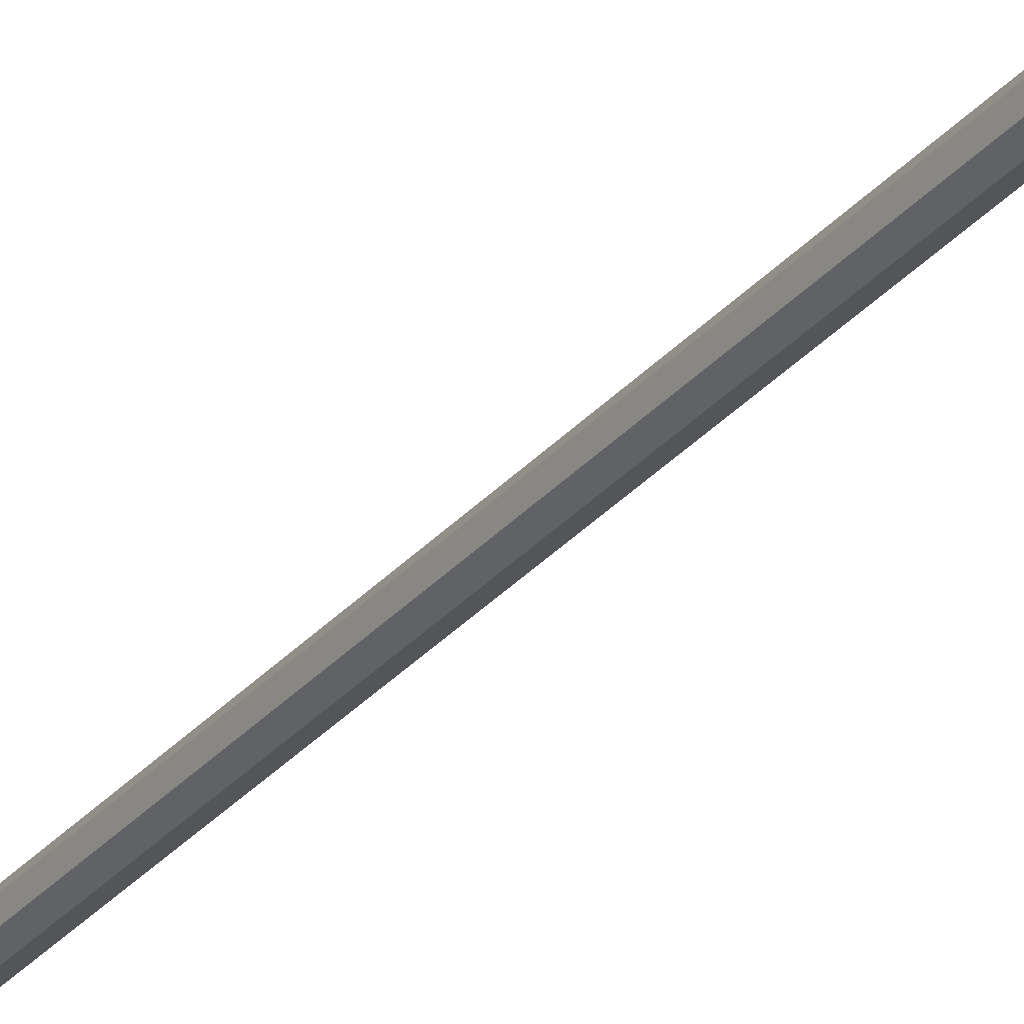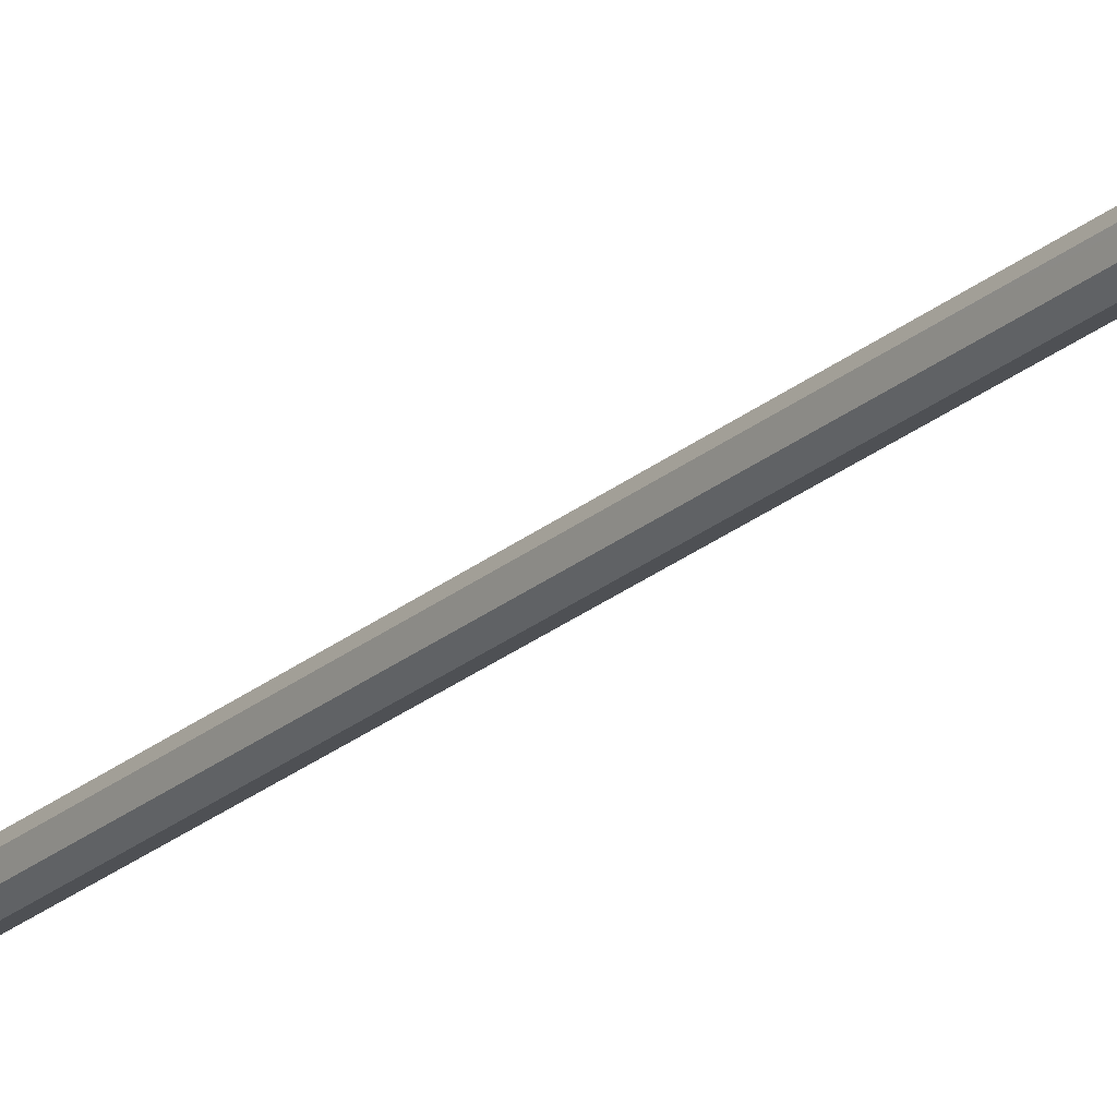
<metadata>
{"format":"obj","ext":"obj","renderer":"f3d","projection":"perspective","resolution":1024,"background":"white","views":[{"elev":-30.9,"azim":-28.8,"up":"+Z"},{"elev":-24.2,"azim":-32.2,"up":"+Z"}]}
</metadata>
<code>
o Spear
v 0.0873 2.345 -0.2987
v 0.06139 2.332 -0.2917
v 0.05887 2.366 -0.2918
v 0.08987 2.379 -0.2994
v 0.08395 2.48 -0.2998
v 0.0513 2.467 -0.292
v 0.04404 2.564 -0.2922
v 0.07104 2.577 -0.2992
v 0.03652 2.661 -0.2943
v 0.05603 2.673 -0.2984
v 0.0188 2.911 -0.2872
v 0.03446 2.845 -0.2885
v 0.03295 2.341 -0.2916
v 0.02535 2.374 -0.291
v 0.01611 2.475 -0.2909
v 0.01451 2.573 -0.2918
v 0.015 2.67 -0.293
v 0.01309 2.843 -0.2857
v 0.08941 2.423 -0.2998
v 0.0556 2.409 -0.2919
v 0.01926 2.418 -0.2907
v 0.06584 2.282 -0.2861
v 0.03259 2.288 -0.2818
v 0.007829 2.327 -0.2791
v -0.004862 2.36 -0.2778
v -0.01376 2.403 -0.2771
v -0.01575 2.461 -0.2776
v -0.0117 2.559 -0.2792
v -0.003468 2.657 -0.2814
v 0.05439 2.759 -0.2901
v 0.0786 2.663 -0.2921
v 0.1013 2.567 -0.2939
v 0.1199 2.471 -0.2952
v 0.1265 2.414 -0.2954
v 0.1242 2.37 -0.2946
v 0.1165 2.335 -0.2932
v 0.09792 2.293 -0.2903
v 0.004258 2.756 -0.2835
v 0.06032 2.366 -0.2806
v 0.06283 2.332 -0.2806
v 0.08961 2.345 -0.2808
v 0.09218 2.379 -0.2815
v 0.04549 2.564 -0.281
v 0.05275 2.467 -0.2808
v 0.08627 2.481 -0.2819
v 0.07336 2.577 -0.2813
v 0.05835 2.673 -0.2805
v 0.03849 2.661 -0.2792
v 0.03527 2.341 -0.2737
v 0.02766 2.375 -0.2731
v 0.01683 2.573 -0.274
v 0.01843 2.476 -0.2731
v 0.01732 2.67 -0.2752
v 0.09173 2.423 -0.282
v 0.05705 2.409 -0.2807
v 0.02158 2.418 -0.2728
v 0.07762 1.946 -0.2952
v 0.07425 1.946 -0.2827
v 0.06455 2.078 -0.2829
v 0.06788 2.079 -0.2953
v 0.08071 1.946 -0.2714
v 0.07092 2.079 -0.2718
v 0.08326 2.08 -0.2685
v 0.09322 1.947 -0.268
v 0.09434 2.081 -0.2749
v 0.1045 1.948 -0.2745
v 0.1078 1.948 -0.2871
v 0.09767 2.081 -0.2873
v 0.09129 2.08 -0.2984
v 0.1014 1.948 -0.2983
v 0.08886 1.947 -0.3017
v 0.07896 2.079 -0.3017
v 0.224 -0.05411 -0.2791
v 0.2274 -0.05388 -0.2917
v 0.2408 -0.05286 -0.2813
v 0.2305 -0.05361 -0.2679
v 0.243 -0.05266 -0.2645
v 0.2542 -0.05183 -0.271
v 0.2576 -0.0516 -0.2835
v 0.2511 -0.05211 -0.2948
v 0.2386 -0.05305 -0.2982
v 0.03841 2.467 -0.2963
v 0.03499 2.467 -0.2836
v 0.03471 2.699 -0.2862
v 0.04154 2.467 -0.2722
v 0.05423 2.468 -0.2687
v 0.06562 2.469 -0.2753
v 0.06904 2.469 -0.288
v 0.06249 2.469 -0.2994
v 0.0498 2.468 -0.3029
v 0.06031 2.065 -0.2823
v 0.06468 2.066 -0.2985
v 0.08206 2.067 -0.2851
v 0.06868 2.066 -0.2677
v 0.08488 2.067 -0.2633
v 0.09943 2.068 -0.2717
v 0.1038 2.068 -0.2879
v 0.09543 2.068 -0.3025
v 0.07923 2.067 -0.3069
v 0.04808 2.26 -0.2829
v 0.05197 2.261 -0.2974
v 0.05554 2.261 -0.2699
v 0.06998 2.262 -0.266
v 0.08295 2.263 -0.2735
v 0.08685 2.263 -0.288
v 0.07939 2.263 -0.301
v 0.06494 2.262 -0.3049
v 0.06263 2.097 -0.2983
v 0.05834 2.097 -0.2824
v 0.06656 2.097 -0.268
v 0.08248 2.099 -0.2637
v 0.09677 2.1 -0.272
v 0.1039 2.1 -0.2883
v 0.09284 2.099 -0.3023
v 0.07693 2.098 -0.3066
v 0.007768 2.079 -0.2786
v 0.008144 2.079 -0.2756
v 0.01115 2.081 -0.2761
v 0.01091 2.081 -0.279
v 0.008532 2.079 -0.2727
v 0.01167 2.081 -0.2731
v 0.15 2.091 -0.2942
v 0.1503 2.092 -0.2917
v 0.1535 2.09 -0.2921
v 0.1531 2.09 -0.2946
v 0.1529 2.09 -0.2971
v 0.1497 2.091 -0.2967
v 0.05677 2.065 -0.2885
v 0.05847 2.065 -0.2753
v 0.1073 2.069 -0.2817
v 0.1056 2.069 -0.2948
v 0.04319 2.064 -0.28
v 0.04242 2.064 -0.286
v 0.04144 2.079 -0.286
v 0.04207 2.079 -0.28
v 0.04396 2.065 -0.2741
v 0.04297 2.08 -0.2742
v 0.1207 2.07 -0.2901
v 0.1216 2.07 -0.2842
v 0.1204 2.085 -0.2842
v 0.1196 2.085 -0.2902
v 0.1201 2.07 -0.2961
v 0.1188 2.085 -0.2961
v 0.03069 2.068 -0.2784
v 0.0299 2.068 -0.2845
v 0.02952 2.075 -0.2845
v 0.03017 2.075 -0.2784
v 0.03148 2.068 -0.2724
v 0.03109 2.075 -0.2724
v 0.1326 2.075 -0.2917
v 0.1335 2.075 -0.286
v 0.1328 2.082 -0.286
v 0.1321 2.082 -0.2917
v 0.132 2.075 -0.2975
v 0.1313 2.082 -0.2975
v 0.0153 2.071 -0.2765
v 0.01488 2.071 -0.2797
v 0.0145 2.078 -0.2798
v 0.01476 2.079 -0.2765
v 0.01572 2.071 -0.2732
v 0.01534 2.079 -0.2733
v 0.1473 2.081 -0.2937
v 0.1478 2.081 -0.2907
v 0.1467 2.088 -0.2937
v 0.1471 2.088 -0.2907
v 0.147 2.081 -0.2967
v 0.1463 2.088 -0.2967
f 1 3 4
f 5 7 8
f 9 8 7
f 9 12 10
f 13 3 2
f 15 7 6
f 9 16 17
f 18 9 17
f 19 6 5
f 6 21 15
f 1 22 2
f 22 13 2
f 20 4 3
f 20 14 21
f 24 13 22
f 13 25 14
f 26 14 25
f 21 27 15
f 15 28 16
f 16 29 17
f 10 30 31
f 8 31 32
f 5 32 33
f 19 33 34
f 4 34 35
f 1 35 36
f 37 1 36
f 38 17 29
f 39 41 42
f 43 45 46
f 46 48 43
f 12 48 47
f 49 39 50
f 43 52 44
f 51 48 53
f 48 18 53
f 54 44 55
f 44 56 55
f 41 40 22
f 22 40 49
f 55 42 54
f 55 50 39
f 22 49 24
f 49 25 24
f 50 26 25
f 27 56 52
f 52 28 27
f 29 51 53
f 30 47 31
f 31 46 32
f 45 32 46
f 33 54 34
f 34 42 35
f 41 35 42
f 41 37 36
f 53 38 29
f 58 60 57
f 61 59 58
f 63 61 64
f 63 66 65
f 68 66 67
f 68 70 69
f 70 72 69
f 72 57 60
f 73 74 75
f 76 73 75
f 77 76 75
f 78 77 75
f 79 78 75
f 80 79 75
f 81 80 75
f 74 81 75
f 73 57 74
f 73 61 58
f 61 77 64
f 66 77 78
f 67 78 79
f 80 67 79
f 80 71 70
f 57 81 74
f 82 83 84
f 83 85 84
f 85 86 84
f 86 87 84
f 87 88 84
f 88 89 84
f 89 90 84
f 90 82 84
f 91 92 93
f 94 91 93
f 95 94 93
f 96 95 93
f 97 96 93
f 98 97 93
f 99 98 93
f 92 99 93
f 83 101 100
f 83 102 85
f 103 85 102
f 87 103 104
f 104 88 87
f 89 105 106
f 89 107 90
f 101 90 107
f 108 100 101
f 102 109 110
f 102 111 103
f 111 104 103
f 104 113 105
f 113 106 105
f 107 114 115
f 107 108 101
f 116 118 119
f 118 120 121
f 95 110 94
f 112 95 96
f 123 125 122
f 127 125 126
f 115 98 99
f 115 92 108
f 92 91 128
f 108 92 128
f 91 94 129
f 94 110 129
f 96 97 130
f 112 96 130
f 97 98 131
f 98 114 131
f 132 128 91
f 134 109 108
f 134 128 133
f 132 129 136
f 129 137 136
f 109 137 110
f 138 130 97
f 140 113 112
f 140 130 139
f 138 131 142
f 131 143 142
f 143 113 141
f 144 133 132
f 146 135 134
f 133 146 134
f 144 136 148
f 149 136 137
f 135 149 137
f 139 150 151
f 152 141 140
f 152 139 151
f 150 142 154
f 142 155 154
f 141 155 143
f 144 157 145
f 158 147 146
f 146 157 158
f 144 160 156
f 149 160 148
f 161 147 159
f 150 163 151
f 153 165 164
f 163 152 151
f 150 166 162
f 155 166 154
f 153 167 155
f 116 156 117
f 159 119 118
f 158 116 119
f 120 156 160
f 120 161 121
f 121 159 118
f 163 125 124
f 164 123 122
f 165 124 123
f 166 125 162
f 126 167 127
f 127 164 122
f 1 2 3
f 5 6 7
f 9 10 8
f 9 11 12
f 13 14 3
f 15 16 7
f 9 7 16
f 18 11 9
f 19 20 6
f 6 20 21
f 20 19 4
f 20 3 14
f 13 24 25
f 26 21 14
f 21 26 27
f 15 27 28
f 16 28 29
f 10 12 30
f 8 10 31
f 5 8 32
f 19 5 33
f 4 19 34
f 1 4 35
f 37 22 1
f 38 18 17
f 39 40 41
f 43 44 45
f 46 47 48
f 12 11 48
f 49 40 39
f 43 51 52
f 51 43 48
f 48 11 18
f 54 45 44
f 44 52 56
f 55 39 42
f 55 56 50
f 49 50 25
f 50 56 26
f 27 26 56
f 52 51 28
f 29 28 51
f 30 12 47
f 31 47 46
f 45 33 32
f 33 45 54
f 34 54 42
f 41 36 35
f 41 22 37
f 53 18 38
f 58 59 60
f 61 62 59
f 63 62 61
f 63 64 66
f 68 65 66
f 68 67 70
f 70 71 72
f 72 71 57
f 73 58 57
f 73 76 61
f 61 76 77
f 66 64 77
f 67 66 78
f 80 70 67
f 80 81 71
f 57 71 81
f 83 82 101
f 83 100 102
f 103 86 85
f 87 86 103
f 104 105 88
f 89 88 105
f 89 106 107
f 101 82 90
f 108 109 100
f 102 100 109
f 102 110 111
f 111 112 104
f 104 112 113
f 113 114 106
f 107 106 114
f 107 115 108
f 116 117 118
f 118 117 120
f 95 111 110
f 112 111 95
f 123 124 125
f 127 122 125
f 115 114 98
f 115 99 92
f 132 133 128
f 134 135 109
f 134 108 128
f 132 91 129
f 129 110 137
f 109 135 137
f 138 139 130
f 140 141 113
f 140 112 130
f 138 97 131
f 131 114 143
f 143 114 113
f 144 145 133
f 146 147 135
f 133 145 146
f 144 132 136
f 149 148 136
f 135 147 149
f 139 138 150
f 152 153 141
f 152 140 139
f 150 138 142
f 142 143 155
f 141 153 155
f 144 156 157
f 158 159 147
f 146 145 157
f 144 148 160
f 149 161 160
f 161 149 147
f 150 162 163
f 153 152 165
f 163 165 152
f 150 154 166
f 155 167 166
f 153 164 167
f 116 157 156
f 159 158 119
f 158 157 116
f 120 117 156
f 120 160 161
f 121 161 159
f 163 162 125
f 164 165 123
f 165 163 124
f 166 126 125
f 126 166 167
f 127 167 164

</code>
